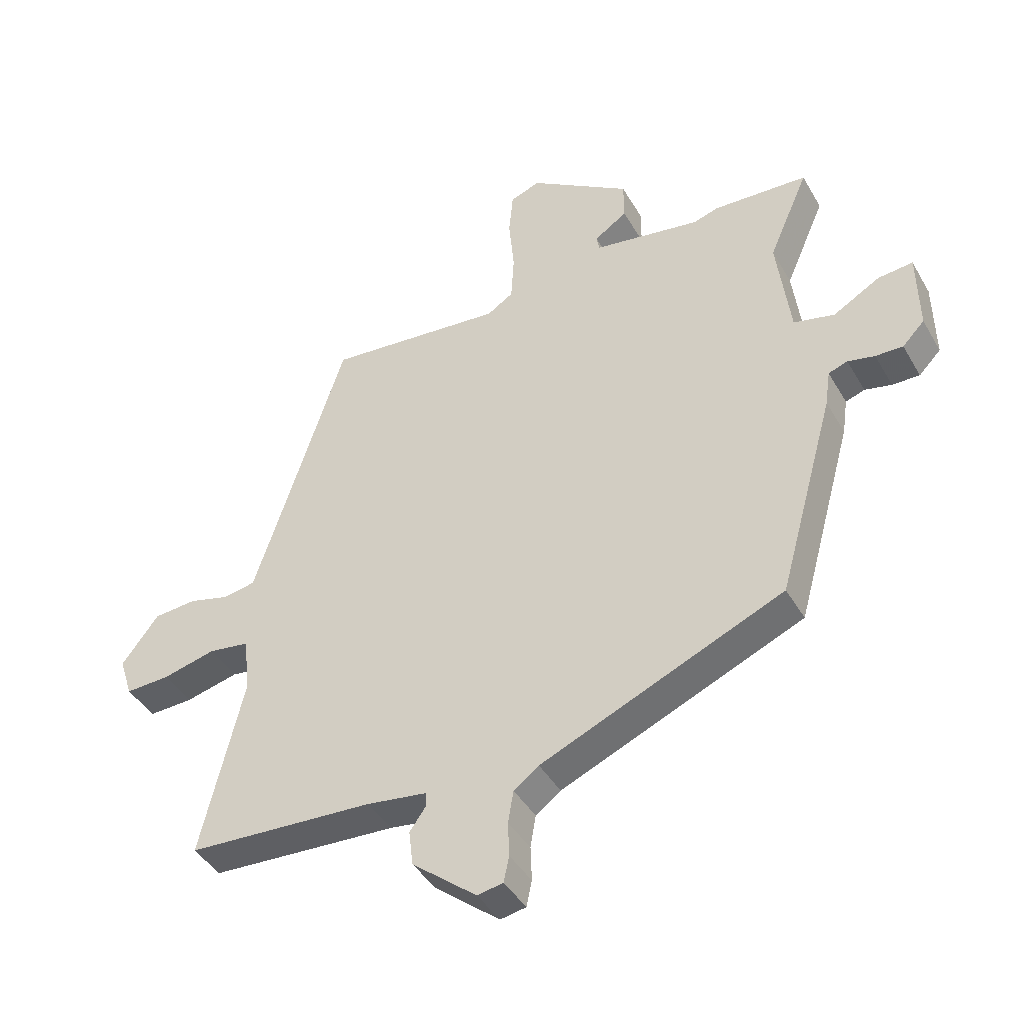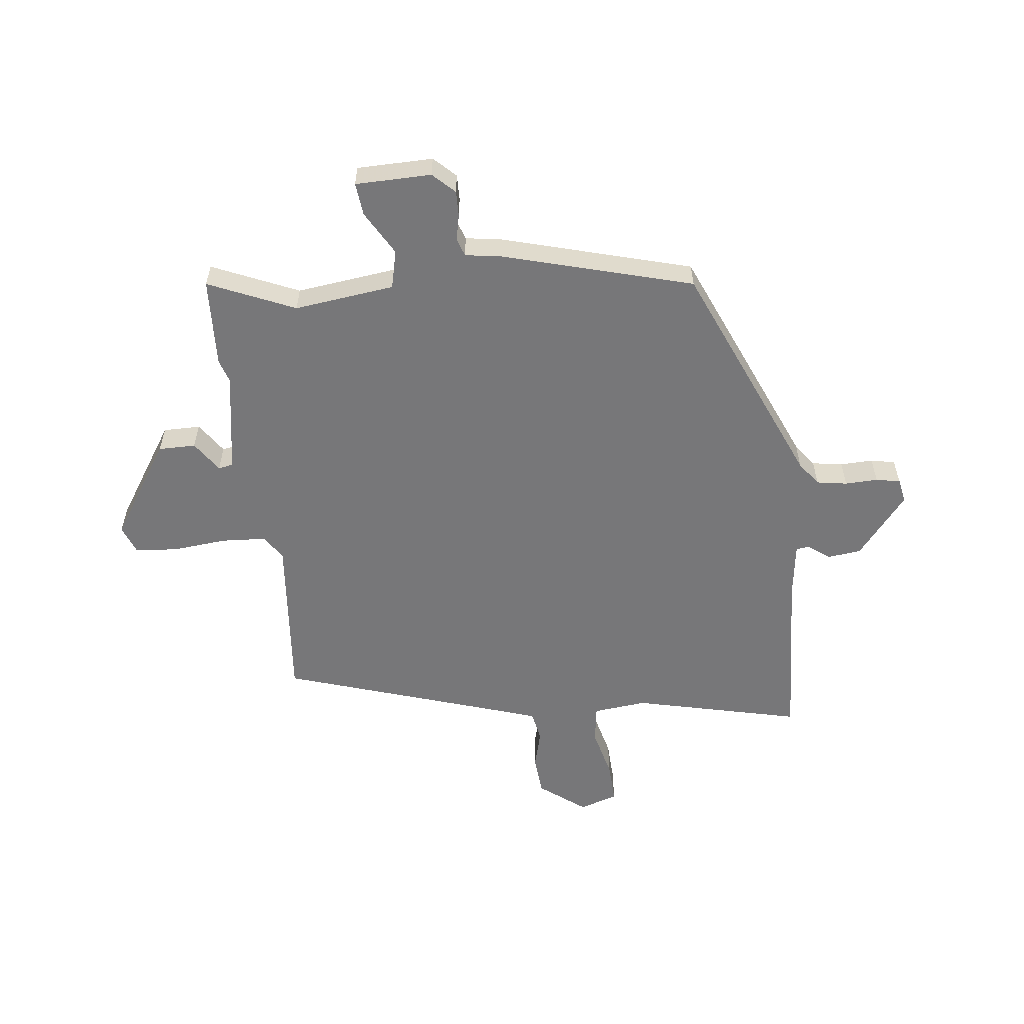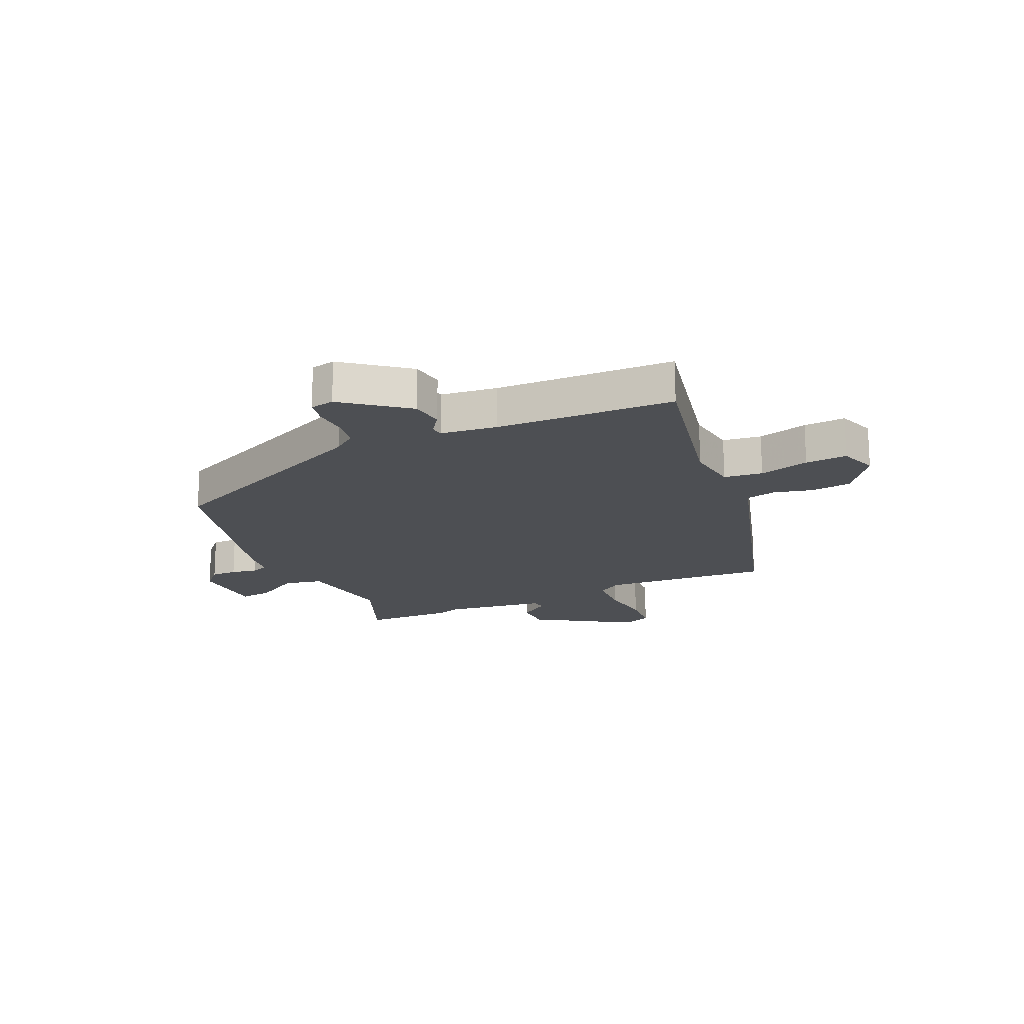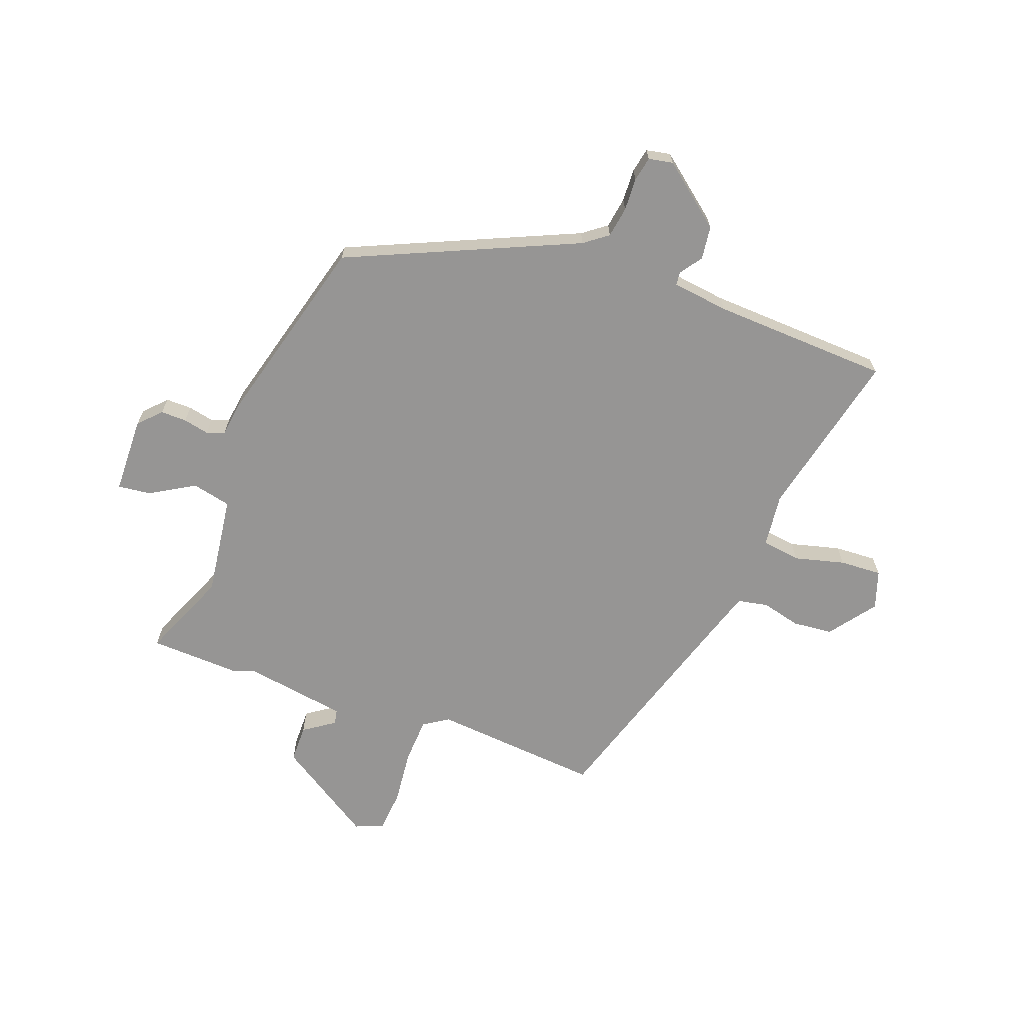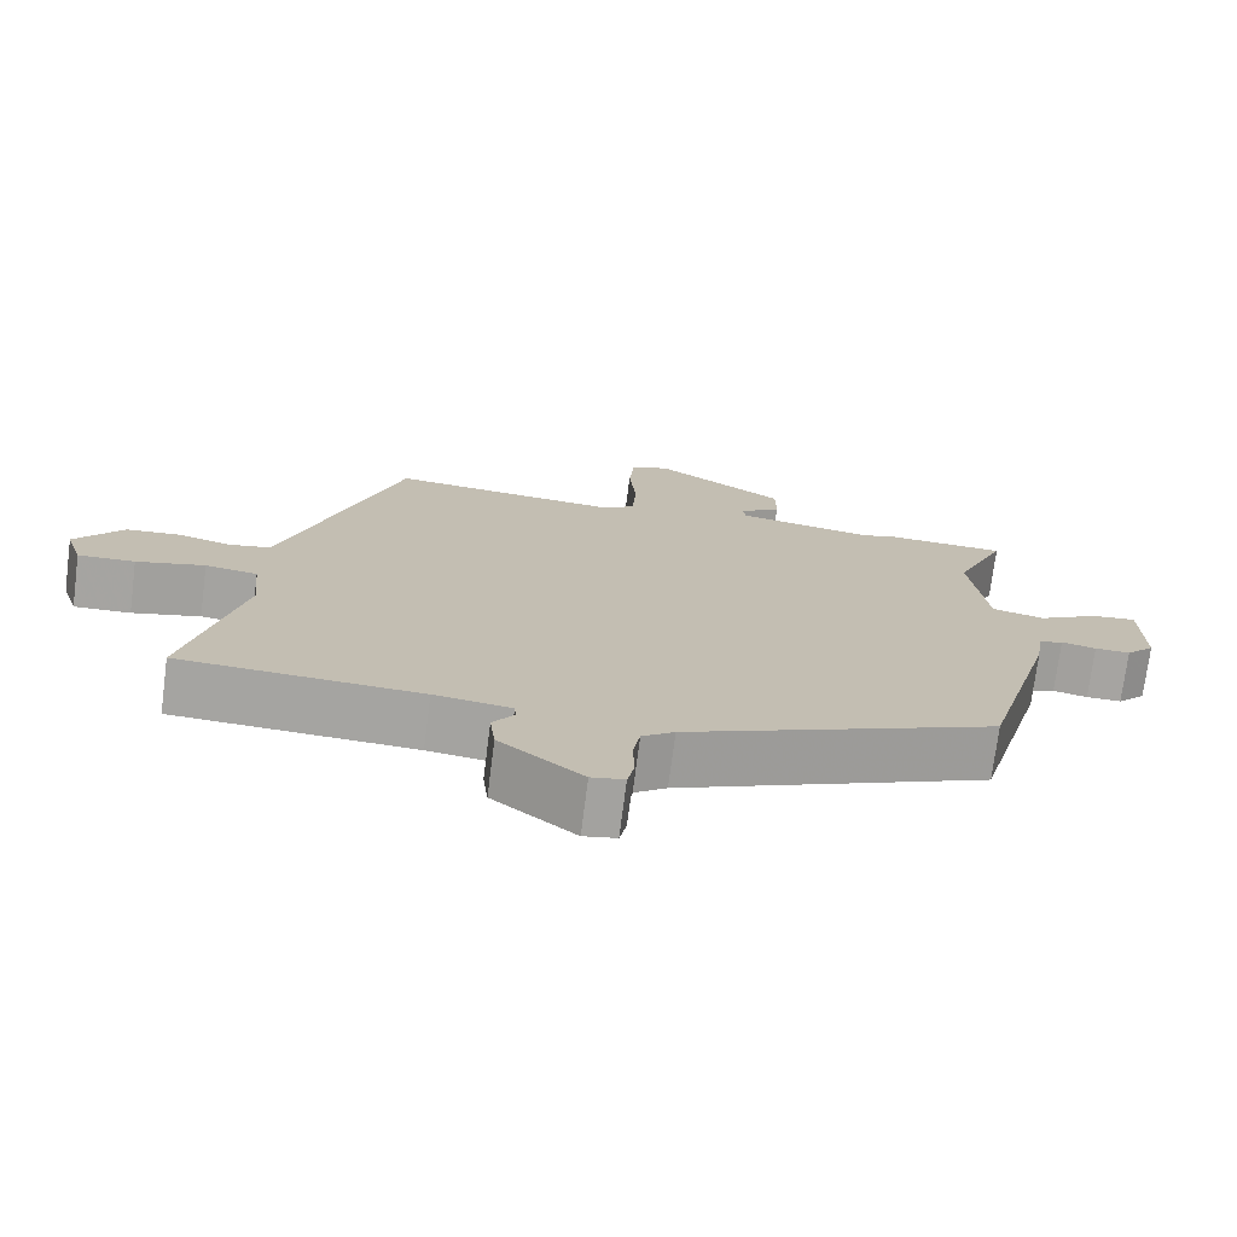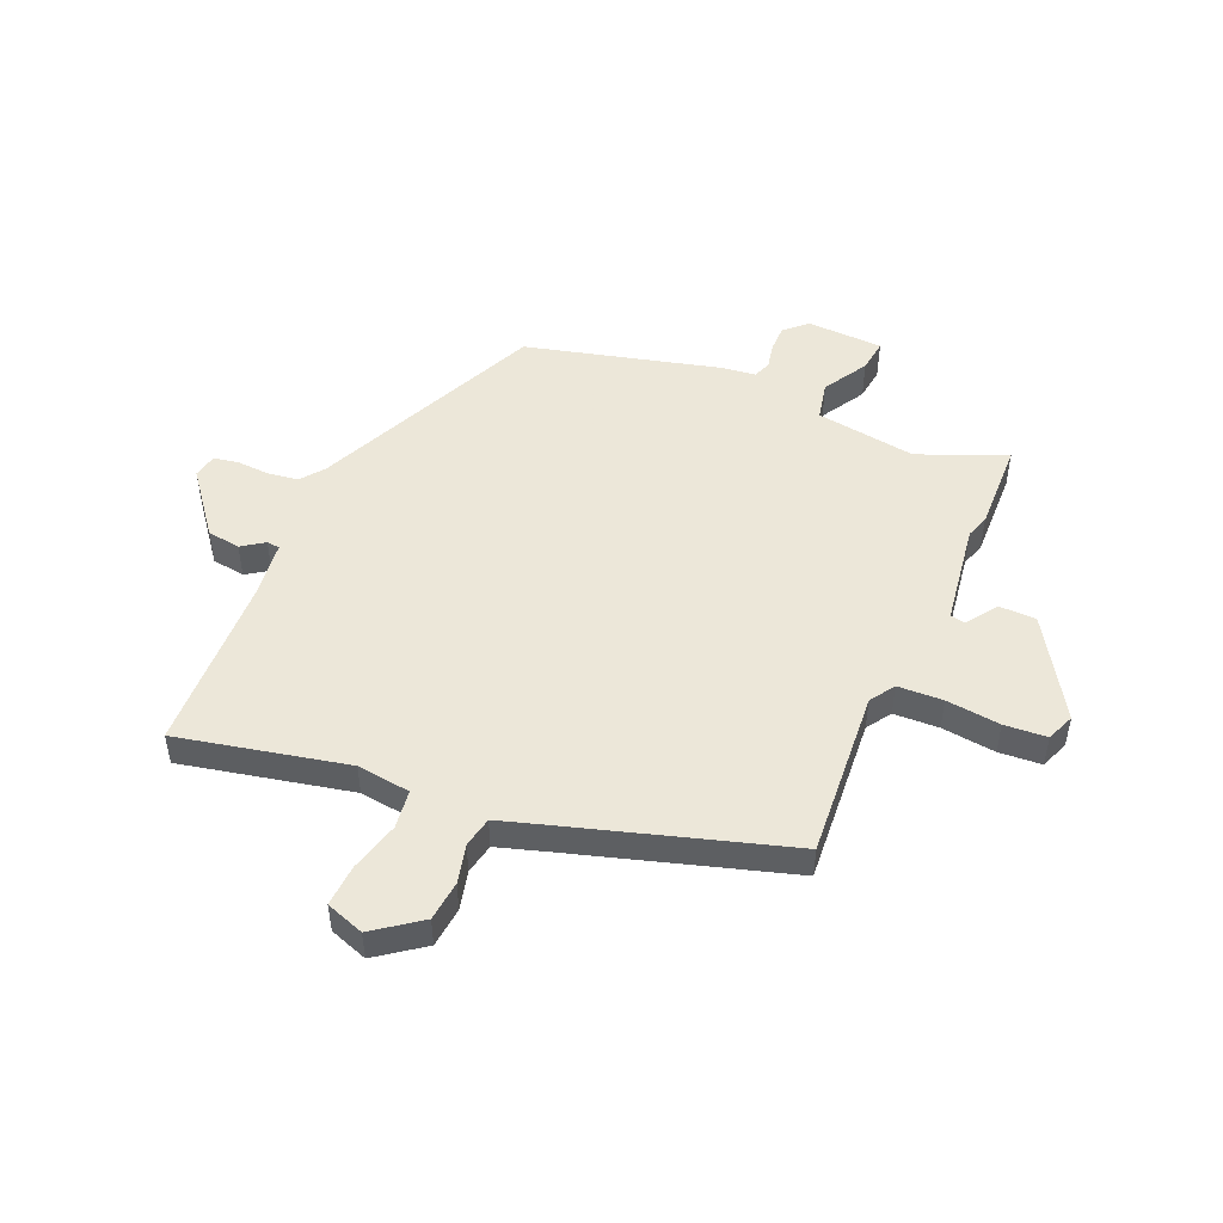
<metadata>
{"format":"obj","ext":"obj","renderer":"f3d","projection":"perspective","resolution":1024,"background":"white","views":[{"elev":-42.5,"azim":27.9,"up":"+Z"},{"elev":-57.2,"azim":96.7,"up":"+Y"},{"elev":-17.8,"azim":-154.3,"up":"+Y"},{"elev":-67.5,"azim":160.3,"up":"+Y"},{"elev":-73.5,"azim":-7.3,"up":"+Z"},{"elev":49.6,"azim":-65.6,"up":"+Y"}]}
</metadata>
<code>
v -0.556 0.07 -0.5
v -0.485 0.07 -0.202
v -0.495 0.07 -0.107
v -0.563 0.07 -0.097
v -0.652 0.07 -0.119
v -0.726 0.07 -0.122
v -0.748 0.07 -0.054
v -0.686 0.07 0.027
v -0.615 0.07 0.033
v -0.547 0.07 0.015
v -0.493 0.07 0.025
v -0.463 0.07 0.115
v -0.34 0.07 0.492
v -0.043 0.07 0.464
v 0.001 0.07 0.492
v 0.006 0.07 0.572
v -0.003 0.07 0.668
v 0.004 0.07 0.743
v 0.054 0.07 0.762
v 0.224 0.07 0.651
v 0.224 0.07 0.585
v 0.169 0.07 0.548
v 0.174 0.07 0.522
v 0.354 0.07 0.492
v 0.395 0.07 0.505
v 0.554 0.07 0.497
v 0.487 0.07 0.344
v 0.509 0.07 0.166
v 0.577 0.07 0.15
v 0.656 0.07 0.195
v 0.714 0.07 0.201
v 0.716 0.07 0.066
v 0.679 0.07 0.028
v 0.633 0.07 0.029
v 0.588 0.07 0.039
v 0.556 0.07 0.028
v 0.547 0.07 -0.033
v 0.452 0.07 -0.372
v 0.047 0.07 -0.546
v 0.005 0.07 -0.577
v -0.004 0.07 -0.631
v -0.002 0.07 -0.689
v -0.011 0.07 -0.732
v -0.054 0.07 -0.74
v -0.162 0.07 -0.652
v -0.169 0.07 -0.593
v -0.141 0.07 -0.554
v -0.143 0.07 -0.531
v -0.243 0.07 -0.517
v -0.556 0 -0.5
v -0.485 0 -0.202
v -0.495 0 -0.107
v -0.563 0 -0.097
v -0.652 0 -0.119
v -0.726 0 -0.122
v -0.748 0 -0.054
v -0.686 0 0.027
v -0.615 0 0.033
v -0.547 0 0.015
v -0.493 0 0.025
v -0.463 0 0.115
v -0.34 0 0.492
v -0.043 0 0.464
v 0.001 0 0.492
v 0.006 0 0.572
v -0.003 0 0.668
v 0.004 0 0.743
v 0.054 0 0.762
v 0.224 0 0.651
v 0.224 0 0.585
v 0.169 0 0.548
v 0.174 0 0.522
v 0.354 0 0.492
v 0.395 0 0.505
v 0.554 0 0.497
v 0.487 0 0.344
v 0.509 0 0.166
v 0.577 0 0.15
v 0.656 0 0.195
v 0.714 0 0.201
v 0.716 0 0.066
v 0.679 0 0.028
v 0.633 0 0.029
v 0.588 0 0.039
v 0.556 0 0.028
v 0.547 0 -0.033
v 0.452 0 -0.372
v 0.047 0 -0.546
v 0.005 0 -0.577
v -0.004 0 -0.631
v -0.002 0 -0.689
v -0.011 0 -0.732
v -0.054 0 -0.74
v -0.162 0 -0.652
v -0.169 0 -0.593
v -0.141 0 -0.554
v -0.143 0 -0.531
v -0.243 0 -0.517
f 45 46 47
f 44 45 47
f 43 44 47
f 42 43 47
f 41 42 47
f 40 41 47 48
f 39 40 48
f 39 48 49
f 38 39 49
f 37 38 49
f 36 37 49
f 33 34 35
f 32 33 35
f 31 32 35
f 30 31 35
f 29 30 35
f 28 29 35 36
f 24 25 26 27
f 23 24 27 28
f 20 21 22
f 19 20 22
f 18 19 22
f 17 18 22
f 16 17 22
f 15 16 22 23
f 49 1 2
f 36 49 2
f 28 36 2
f 23 28 2
f 15 23 2
f 14 15 2
f 8 9 10
f 7 8 10
f 6 7 10
f 5 6 10
f 4 5 10
f 3 4 10 11
f 14 2 3
f 13 14 3
f 12 13 3
f 3 11 12
f 96 95 94
f 96 94 93
f 96 93 92
f 96 92 91
f 96 91 90
f 97 96 90 89
f 97 89 88
f 98 97 88
f 98 88 87
f 98 87 86
f 98 86 85
f 84 83 82
f 84 82 81
f 84 81 80
f 84 80 79
f 84 79 78
f 85 84 78 77
f 76 75 74 73
f 77 76 73 72
f 71 70 69
f 71 69 68
f 71 68 67
f 71 67 66
f 71 66 65
f 72 71 65 64
f 51 50 98
f 51 98 85
f 51 85 77
f 51 77 72
f 51 72 64
f 51 64 63
f 59 58 57
f 59 57 56
f 59 56 55
f 59 55 54
f 59 54 53
f 60 59 53 52
f 52 51 63
f 52 63 62
f 52 62 61
f 61 60 52
f 1 50 51 2
f 2 51 52 3
f 3 52 53 4
f 4 53 54 5
f 5 54 55 6
f 6 55 56 7
f 7 56 57 8
f 8 57 58 9
f 9 58 59 10
f 10 59 60 11
f 11 60 61 12
f 12 61 62 13
f 13 62 63 14
f 14 63 64 15
f 15 64 65 16
f 16 65 66 17
f 17 66 67 18
f 18 67 68 19
f 19 68 69 20
f 20 69 70 21
f 21 70 71 22
f 22 71 72 23
f 23 72 73 24
f 24 73 74 25
f 25 74 75 26
f 26 75 76 27
f 27 76 77 28
f 28 77 78 29
f 29 78 79 30
f 30 79 80 31
f 31 80 81 32
f 32 81 82 33
f 33 82 83 34
f 34 83 84 35
f 35 84 85 36
f 36 85 86 37
f 37 86 87 38
f 38 87 88 39
f 39 88 89 40
f 40 89 90 41
f 41 90 91 42
f 42 91 92 43
f 43 92 93 44
f 44 93 94 45
f 45 94 95 46
f 46 95 96 47
f 47 96 97 48
f 48 97 98 49
f 49 98 50 1

</code>
